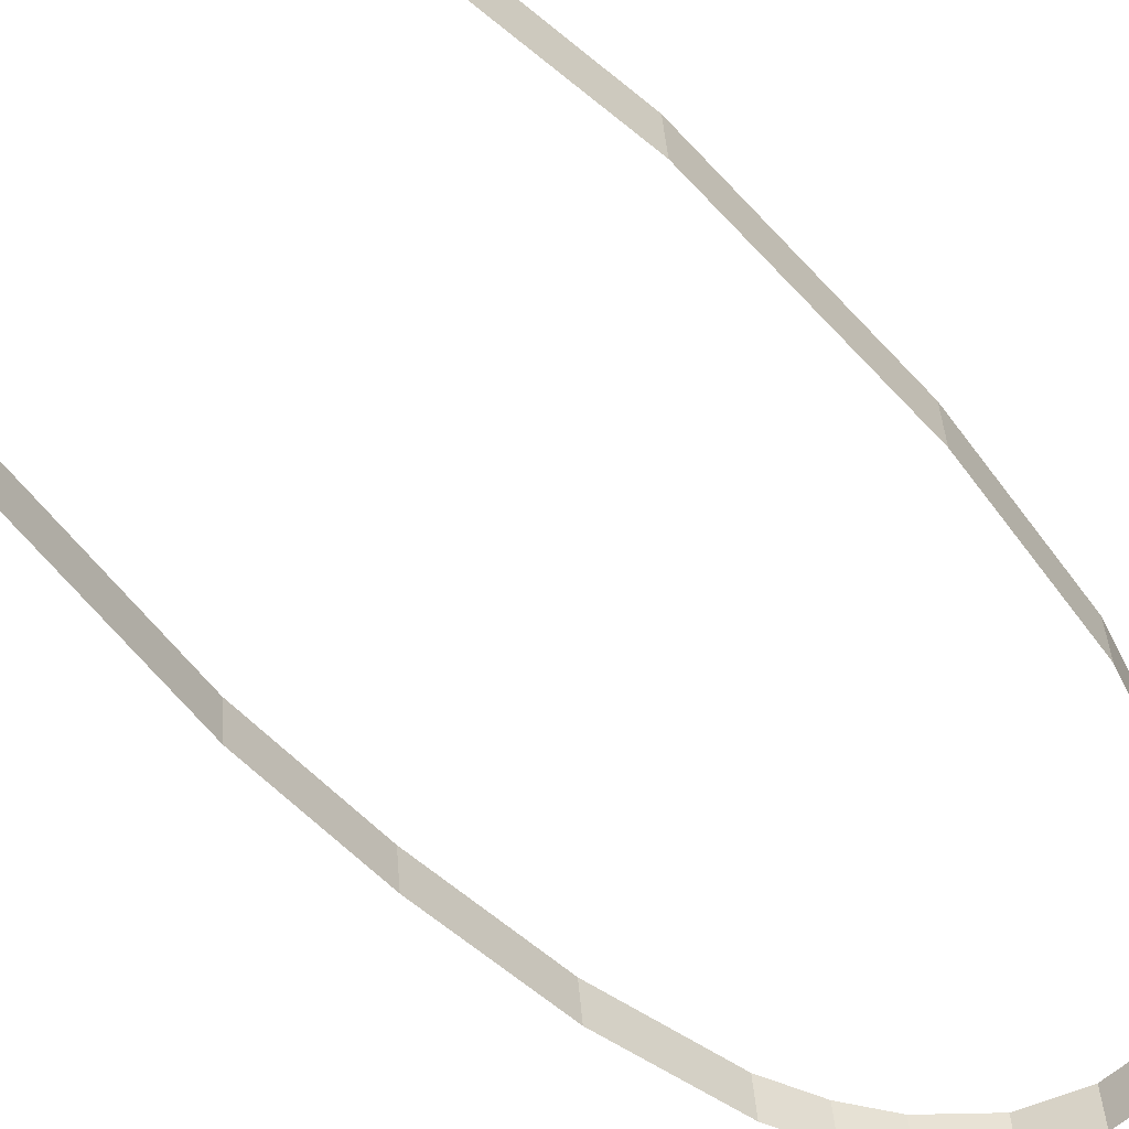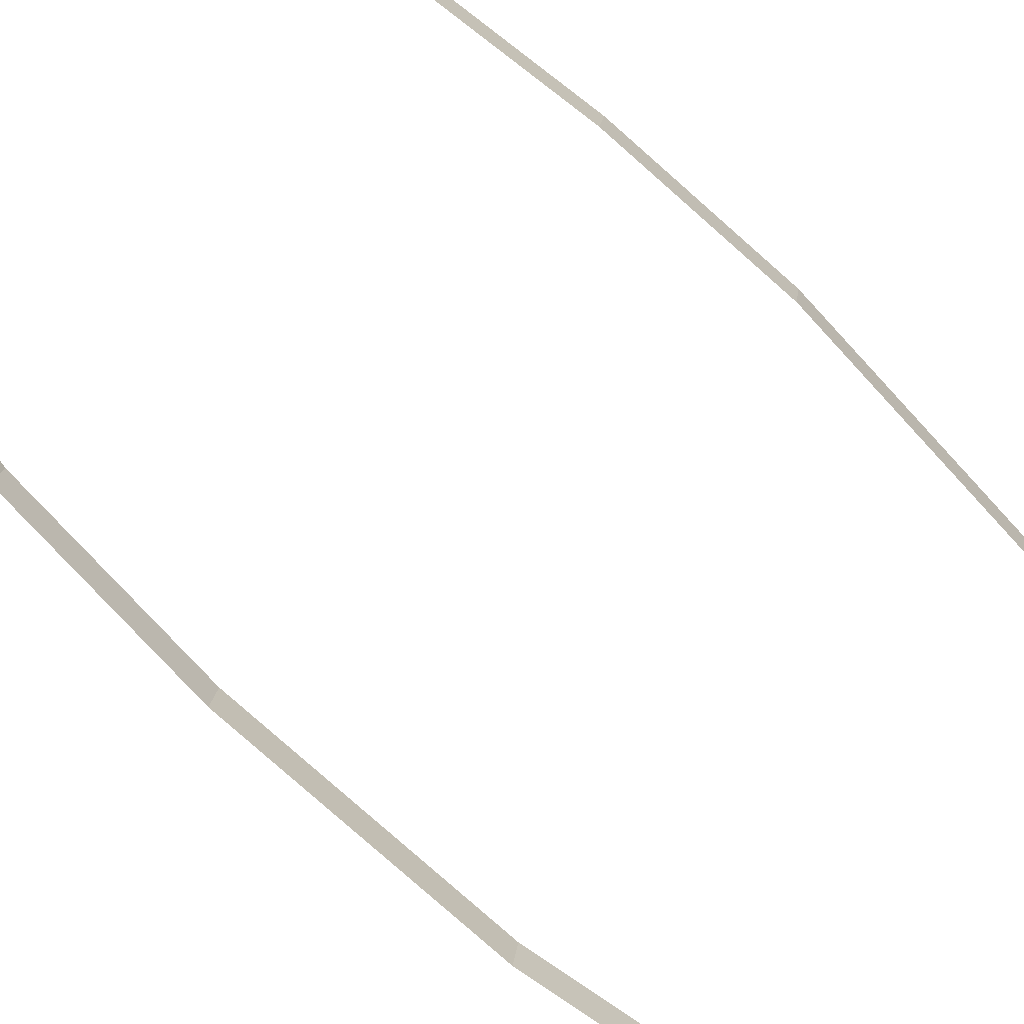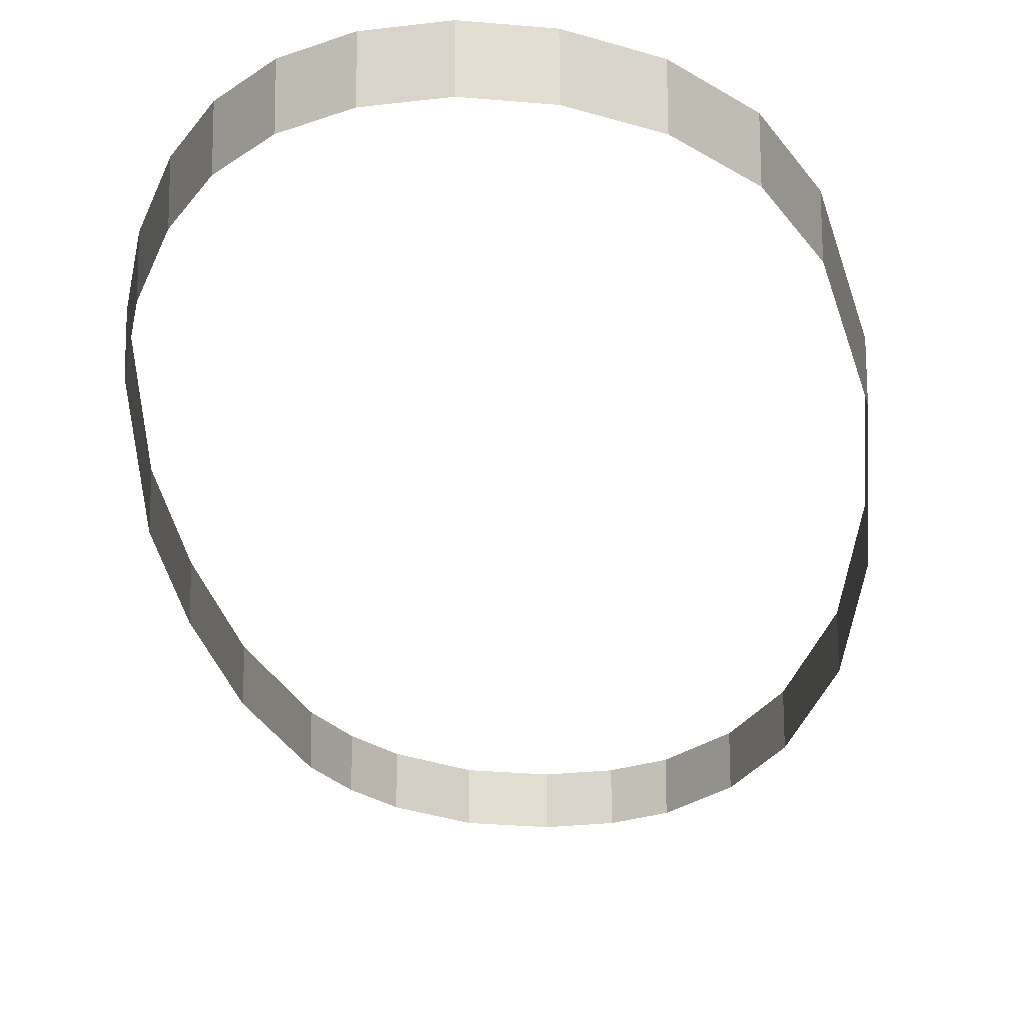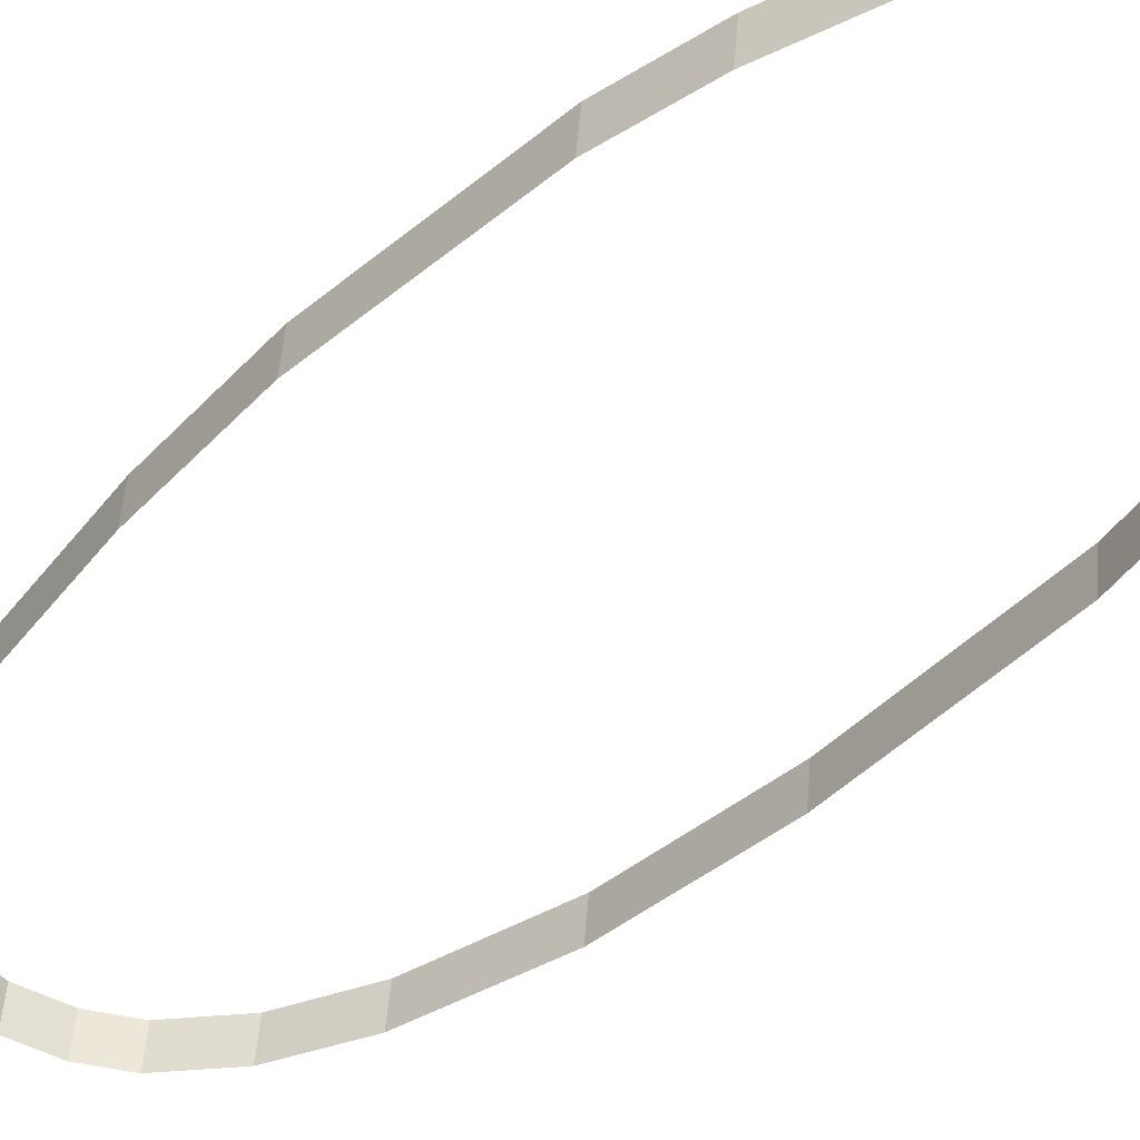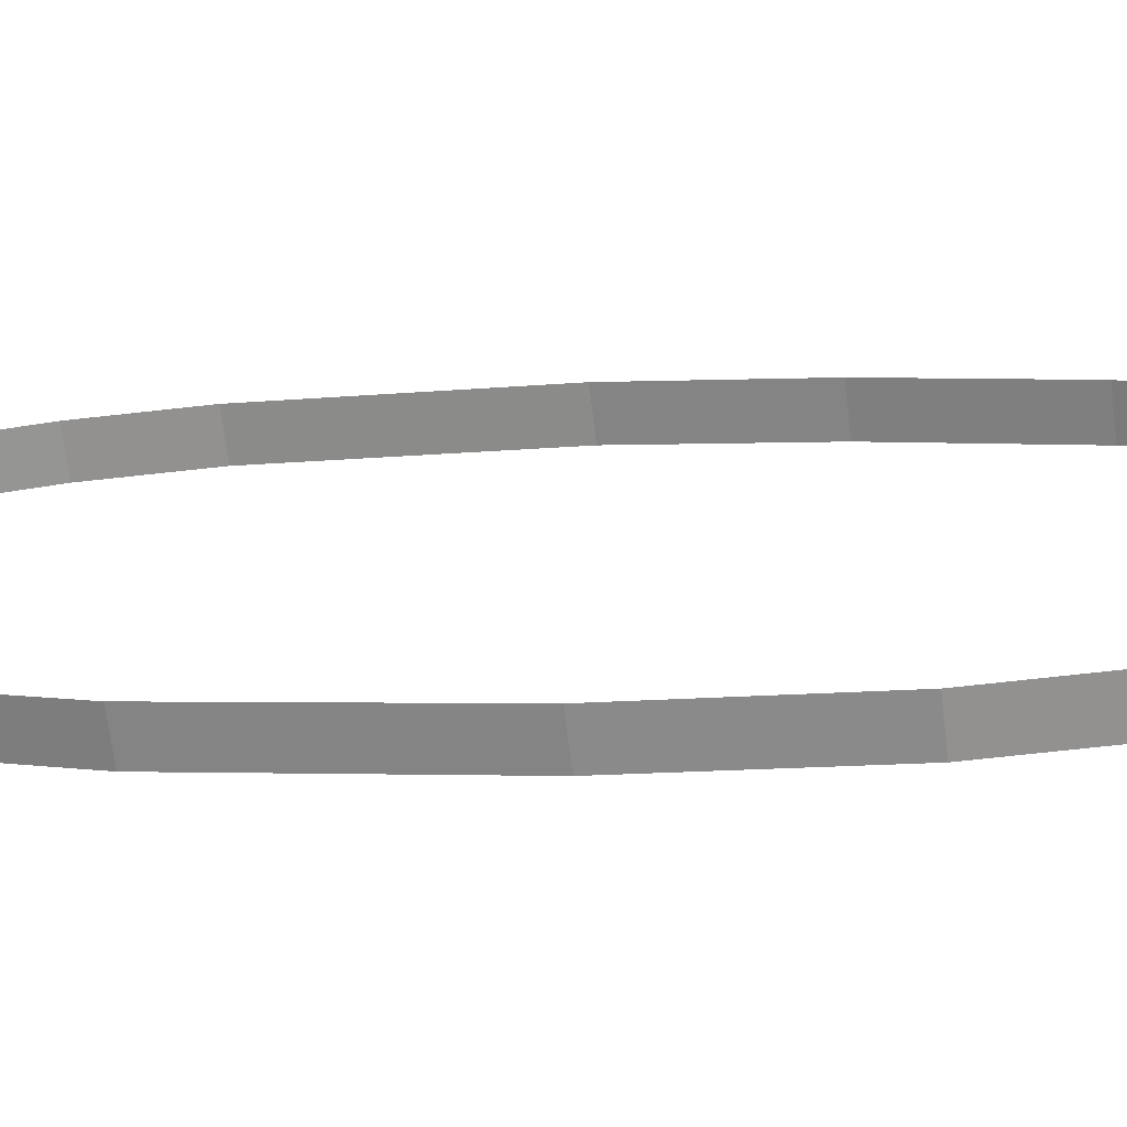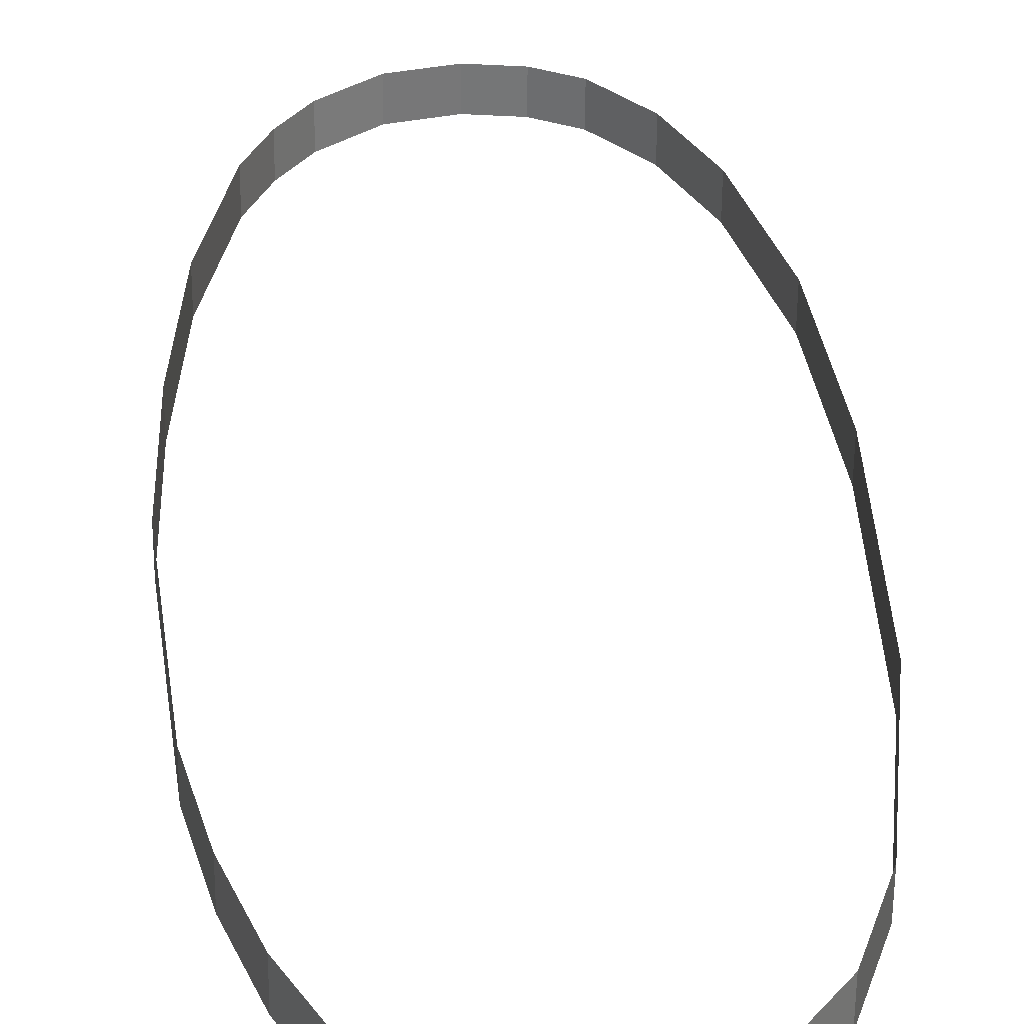
<metadata>
{"format":"obj","ext":"obj","renderer":"f3d","projection":"perspective","resolution":1024,"background":"white","views":[{"elev":-55.9,"azim":36.1,"up":"+Y"},{"elev":-70.4,"azim":-133.1,"up":"+Y"},{"elev":-29.2,"azim":2.4,"up":"+Y"},{"elev":-46.9,"azim":-39.0,"up":"+Y"},{"elev":25.2,"azim":102.4,"up":"+Y"},{"elev":25.6,"azim":-4.0,"up":"+Y"}]}
</metadata>
<code>
o #ID1351
v 0.128 0.03488 -0.08241
v 0.1282 0.03505 -0.07924
v 0.1282 0.03449 -0.07931
v 0.128 0.03543 -0.08234
v 0.1281 0.03514 -0.08453
v 0.128 0.03543 -0.08234
v 0.128 0.03488 -0.08241
v 0.1281 0.0357 -0.08446
v 0.1282 0.03449 -0.07931
v 0.1285 0.03488 -0.07793
v 0.1285 0.03432 -0.078
v 0.1282 0.03505 -0.07924
v 0.1283 0.03541 -0.08668
v 0.1281 0.0357 -0.08446
v 0.1281 0.03514 -0.08453
v 0.1283 0.03597 -0.08661
v 0.1285 0.03432 -0.078
v 0.1289 0.03474 -0.07678
v 0.1289 0.03418 -0.07685
v 0.1285 0.03488 -0.07793
v 0.1288 0.03565 -0.08856
v 0.1283 0.03597 -0.08661
v 0.1283 0.03541 -0.08668
v 0.1288 0.03621 -0.08849
v 0.1289 0.03418 -0.07685
v 0.1293 0.03464 -0.07598
v 0.1293 0.03408 -0.07605
v 0.1289 0.03474 -0.07678
v 0.1291 0.03574 -0.08929
v 0.1288 0.03621 -0.08849
v 0.1288 0.03565 -0.08856
v 0.1291 0.0363 -0.08922
v 0.1293 0.03408 -0.07605
v 0.1297 0.03457 -0.07542
v 0.1297 0.03401 -0.07549
v 0.1293 0.03464 -0.07598
v 0.1295 0.03581 -0.08986
v 0.1291 0.0363 -0.08922
v 0.1291 0.03574 -0.08929
v 0.1295 0.03637 -0.08979
v 0.1297 0.03457 -0.07542
v 0.1303 0.03397 -0.07515
v 0.1297 0.03401 -0.07549
v 0.1303 0.03452 -0.07508
v 0.1302 0.03644 -0.09035
v 0.1295 0.03581 -0.08986
v 0.1302 0.03588 -0.09042
v 0.1295 0.03637 -0.08979
v 0.1303 0.03452 -0.07508
v 0.1309 0.03395 -0.07503
v 0.1303 0.03397 -0.07515
v 0.1309 0.03451 -0.07496
v 0.131 0.03646 -0.09054
v 0.1302 0.03588 -0.09042
v 0.131 0.0359 -0.09061
v 0.1302 0.03644 -0.09035
v 0.1309 0.03451 -0.07496
v 0.1316 0.03397 -0.07518
v 0.1309 0.03395 -0.07503
v 0.1316 0.03453 -0.07511
v 0.1317 0.03645 -0.09044
v 0.131 0.0359 -0.09061
v 0.1317 0.03589 -0.09051
v 0.131 0.03646 -0.09054
v 0.1316 0.03453 -0.07511
v 0.1323 0.03402 -0.07562
v 0.1316 0.03397 -0.07518
v 0.1323 0.03458 -0.07555
v 0.1322 0.03641 -0.09014
v 0.1317 0.03589 -0.09051
v 0.1322 0.03585 -0.0902
v 0.1317 0.03645 -0.09044
v 0.1329 0.03468 -0.07634
v 0.1323 0.03402 -0.07562
v 0.1323 0.03458 -0.07555
v 0.1329 0.03412 -0.07641
v 0.1322 0.03641 -0.09014
v 0.1329 0.03576 -0.08942
v 0.1329 0.03631 -0.08935
v 0.1322 0.03585 -0.0902
v 0.1334 0.03483 -0.07753
v 0.1329 0.03412 -0.07641
v 0.1329 0.03468 -0.07634
v 0.1334 0.03427 -0.0776
v 0.1329 0.03631 -0.08935
v 0.1334 0.0356 -0.08822
v 0.1334 0.03616 -0.08815
v 0.1329 0.03576 -0.08942
v 0.1338 0.03515 -0.08006
v 0.1334 0.03427 -0.0776
v 0.1334 0.03483 -0.07753
v 0.1338 0.03459 -0.08013
v 0.1334 0.03616 -0.08815
v 0.1338 0.03534 -0.0861
v 0.1338 0.0359 -0.08603
v 0.1334 0.0356 -0.08822
v 0.134 0.03557 -0.08344
v 0.1338 0.03459 -0.08013
v 0.1338 0.03515 -0.08006
v 0.134 0.03501 -0.08351
v 0.1338 0.0359 -0.08603
v 0.134 0.03501 -0.08351
v 0.134 0.03557 -0.08344
v 0.1338 0.03534 -0.0861
f 1 2 3
f 3 2 1
f 2 1 4
f 4 1 2
f 5 6 7
f 7 6 5
f 6 5 8
f 8 5 6
f 9 10 11
f 11 10 9
f 10 9 12
f 12 9 10
f 13 14 15
f 15 14 13
f 14 13 16
f 16 13 14
f 17 18 19
f 19 18 17
f 18 17 20
f 20 17 18
f 21 22 23
f 23 22 21
f 22 21 24
f 24 21 22
f 25 26 27
f 27 26 25
f 26 25 28
f 28 25 26
f 29 30 31
f 31 30 29
f 30 29 32
f 32 29 30
f 33 34 35
f 35 34 33
f 34 33 36
f 36 33 34
f 37 38 39
f 39 38 37
f 38 37 40
f 40 37 38
f 41 42 43
f 43 42 41
f 42 41 44
f 44 41 42
f 45 46 47
f 47 46 45
f 46 45 48
f 48 45 46
f 49 50 51
f 51 50 49
f 50 49 52
f 52 49 50
f 53 54 55
f 55 54 53
f 54 53 56
f 56 53 54
f 57 58 59
f 59 58 57
f 58 57 60
f 60 57 58
f 61 62 63
f 63 62 61
f 62 61 64
f 64 61 62
f 65 66 67
f 67 66 65
f 66 65 68
f 68 65 66
f 69 70 71
f 71 70 69
f 70 69 72
f 72 69 70
f 73 74 75
f 75 74 73
f 74 73 76
f 76 73 74
f 77 78 79
f 79 78 77
f 78 77 80
f 80 77 78
f 81 82 83
f 83 82 81
f 82 81 84
f 84 81 82
f 85 86 87
f 87 86 85
f 86 85 88
f 88 85 86
f 89 90 91
f 91 90 89
f 90 89 92
f 92 89 90
f 93 94 95
f 95 94 93
f 94 93 96
f 96 93 94
f 97 98 99
f 99 98 97
f 98 97 100
f 100 97 98
f 101 102 103
f 103 102 101
f 102 101 104
f 104 101 102

</code>
